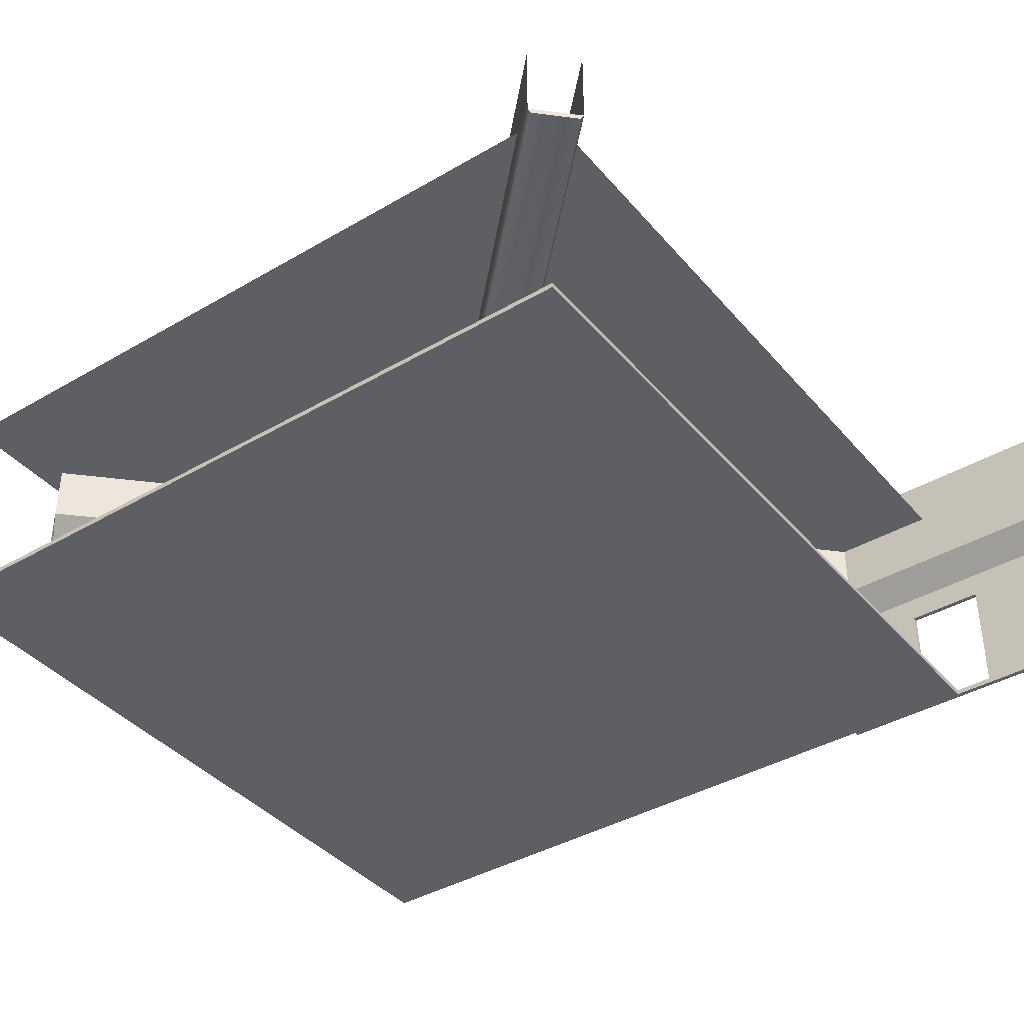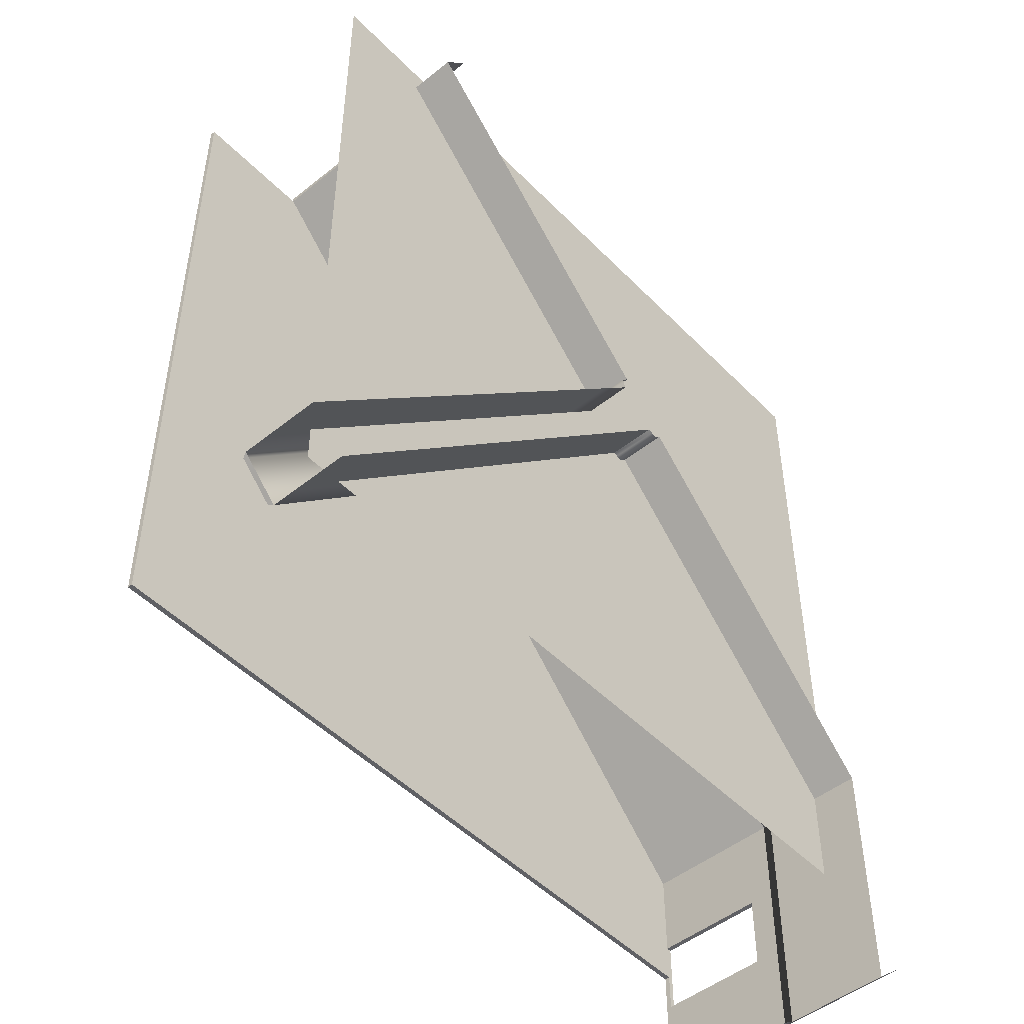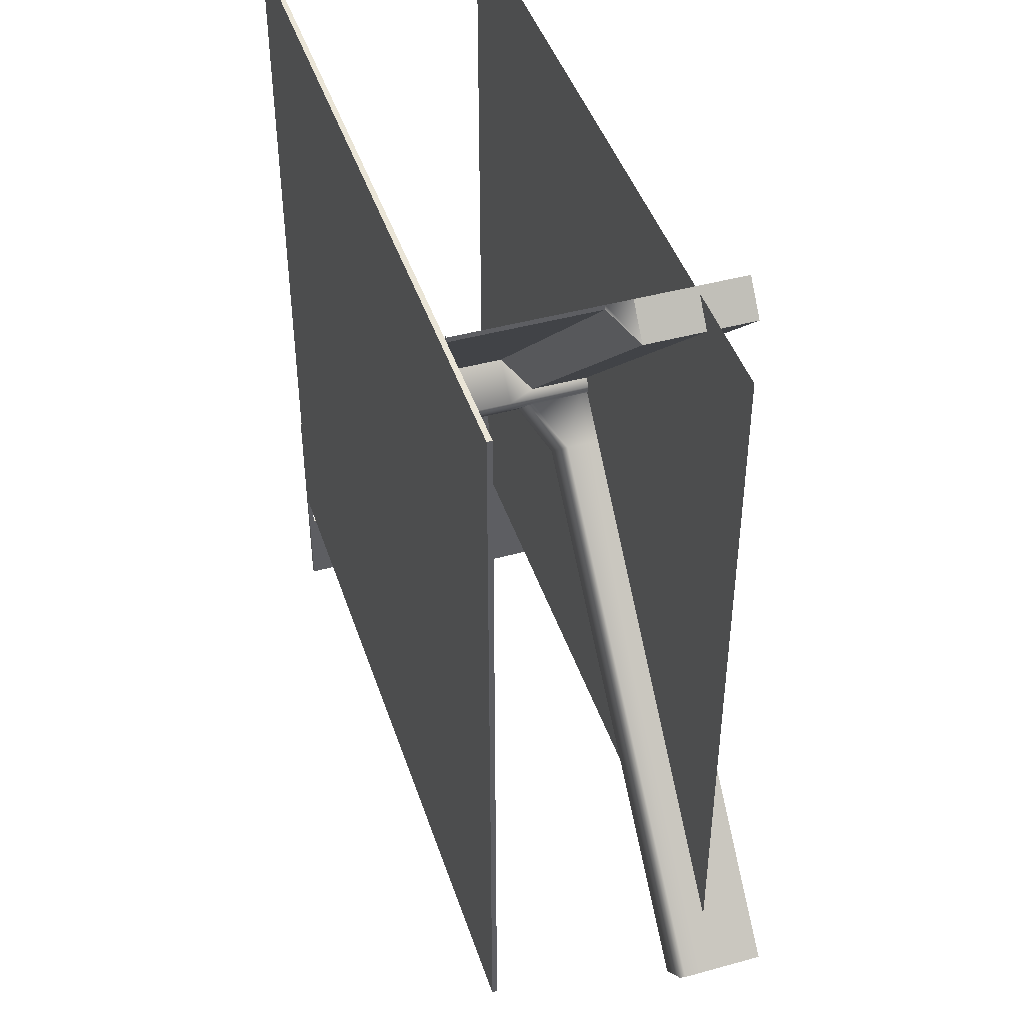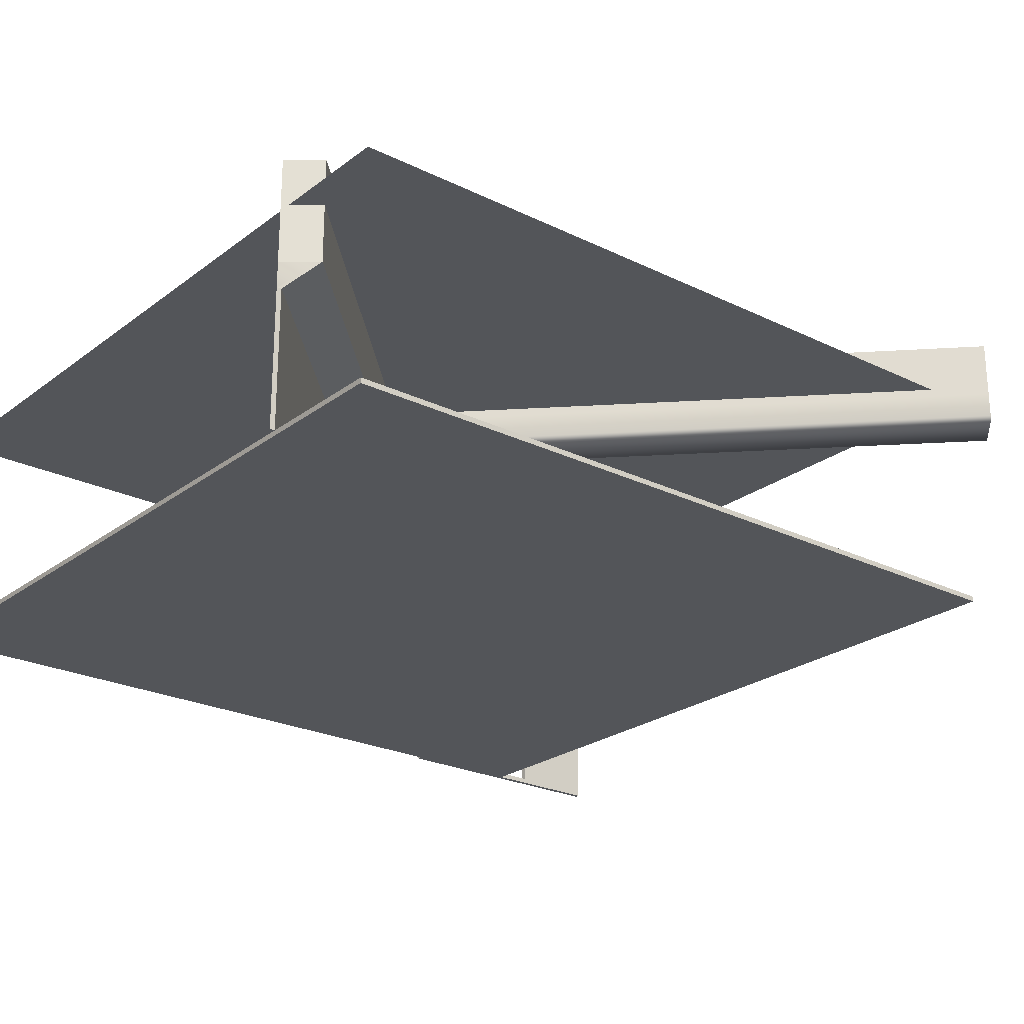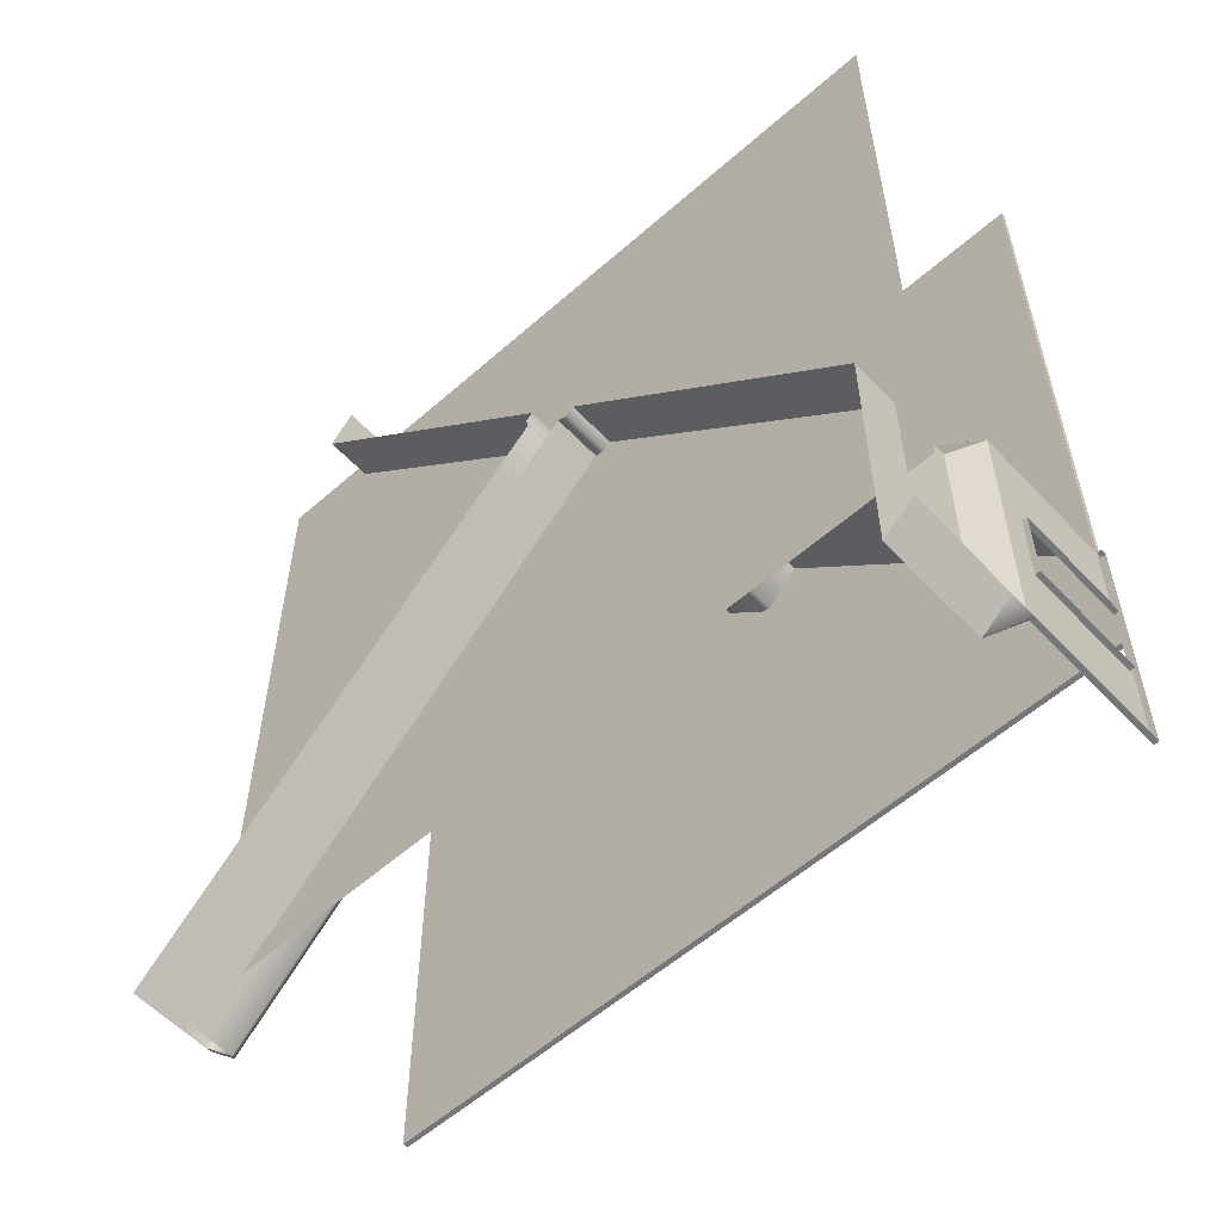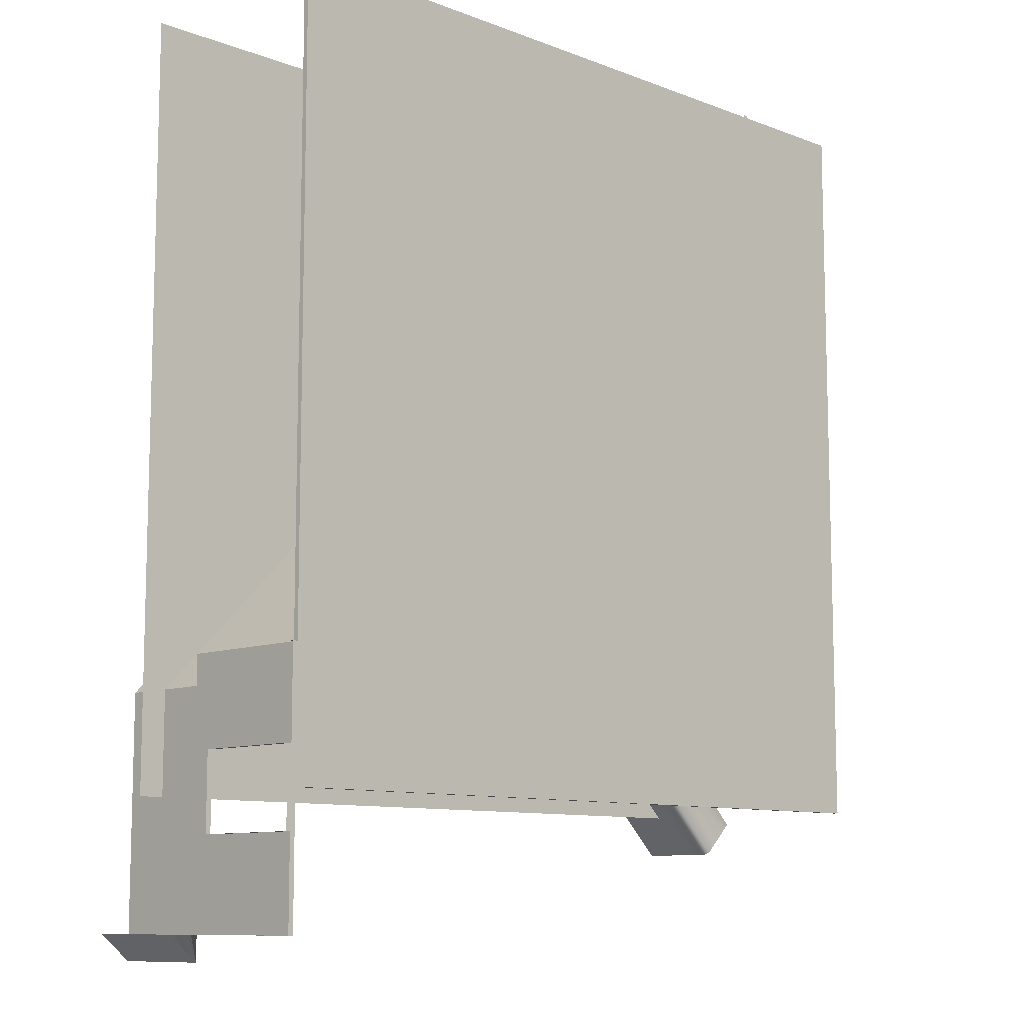
<metadata>
{"format":"obj","ext":"obj","renderer":"f3d","projection":"perspective","resolution":1024,"background":"white","views":[{"elev":-39.7,"azim":126.0,"up":"+Y"},{"elev":-48.9,"azim":131.8,"up":"+Z"},{"elev":44.2,"azim":72.1,"up":"+Z"},{"elev":-24.1,"azim":50.9,"up":"+Y"},{"elev":-57.0,"azim":-137.5,"up":"+Z"},{"elev":-9.9,"azim":-44.5,"up":"+Z"}]}
</metadata>
<code>
o Cross-Quarter
g Cross-Quarter
v 0 -0.1 2.5
v 0 0 2.5
v 0 -0.1 0.75
v 0 0 0.75
v -15 -0.1 -0.75
v -15 0 -0.75
v -15 -0.1 -2.5
v -15 0 -2.5
v -15 2.25 -2.5
v -15 2.25 -0.75
v -15 0 0.75
v -15 0 2.5
v -15 2.25 0.75
v -15 2.25 2.5
v -15 2.75 -2.5
v -15 2.75 -0.75
v -15 2.75 0.75
v -15 2.75 2.5
v -14.5 3.25 -3
v -14.5 3.25 -1.25
v -14.5 3.25 0.25
v -14.5 3.25 2
v -14.5 4.25 -3
v -14.5 4.25 -1.25
v -14.5 4.25 0.25
v -14.5 4.25 2
v -14.5 5.35 -3
v -14.5 5.35 -1.25
v -14.5 5.35 0.25
v -14.5 5.35 2
v -15.1 -0.1 2.5
v -15.1 0 2.5
v -15 -0.1 2.5
v -15.1 -0.1 0.75
v -15 -0.1 0.75
v -15.1 2.25 0.75
v -15.1 0 0.75
v -15.1 0 -2.5
v -15.1 -0.1 -2.5
v -15.1 5.35 -2.5
v -15.1 4.25 -2.5
v -15.1 2.25 -0.75
v -15.1 3.25 -2.5
v -15.1 2.75 -2.5
v -15.1 2.25 -2.5
v -15.1 0 -0.75
v -15.1 -0.1 -0.75
v -15 0 0
v -15 -0.1 0
v 0 0 0
v 0 -0.1 0
v -15 -0.1 15
v -15 0 15
v 0 -0.1 15
v 0 0 15
v -9.25 0 8.25
v -9.35 0 8.25
v -9.25 2.25 8.25
v -9.25 2.75 8.25
v -8.75 3.25 7.75
v -8.75 4.25 7.75
v -8.75 5.35 7.75
v -8.25 0 9.25
v -8.35 0 9.25
v -7.75 4.25 8.75
v -7.75 3.25 8.75
v -2 4.25 14.5
v -2 3.25 14.5
v -7.75 5.35 8.75
v -2 5.35 14.5
v -8.25 2.75 9.25
v -2.5 2.75 15
v -8.25 2.25 9.25
v -2.5 2.25 15
v -2.5 0 15
v -2.6 0 15
v -2.5 4.25 15.1
v -2.5 3.25 15.1
v -2.5 5.35 15.1
v -2.5 2.75 15.1
v -2.5 2.25 15.1
v -2.5 0 15.1
v -2.6 0 15.1
v -8.614 2.25 7.614
v -8.614 0 7.614
v -7.614 2.25 8.614
v -7.614 2.75 8.614
v -7.614 0 8.614
v -8.614 2.75 7.614
v -7.614 3.25 8.614
v -8.614 3.25 7.614
v -7.614 4.25 8.614
v -8.614 4.25 7.614
v -7.614 5.35 8.614
v -8.614 5.35 7.614
v -8.493 2.25 7.643
v -8.493 0 7.643
v -7.643 2.25 8.493
v -7.643 2.75 8.493
v -7.643 0 8.493
v -8.493 2.75 7.643
v -7.643 3.25 8.493
v -8.493 3.25 7.643
v -7.643 4.25 8.493
v -8.493 4.25 7.643
v -7.643 5.35 8.493
v -8.493 5.35 7.643
v -7.676 0 8.41
v -8.41 0 7.676
v -8.41 3.25 7.676
v -8.41 4.25 7.676
v -8.41 5.35 7.676
v -8.41 2.75 7.676
v -8.41 2.25 7.676
v -7.676 4.25 8.41
v -7.676 3.25 8.41
v -7.676 5.35 8.41
v -7.676 2.75 8.41
v -7.676 2.25 8.41
v -15 4.4 2.5
v 0 4.4 2.5
v -15 4.4 15
v 0 4.4 15
v -15 4.4 0.75
v 0 4.4 0.75
v -15 4.4 0
v 0 4.4 0
v -6.969 3.75 7.702
v -6.969 4.25 7.702
v -7.702 4.25 6.969
v -7.702 3.75 6.969
v -6.969 5.35 7.702
v -7.702 5.35 6.969
v 0.8091 3.75 -0.07572
v 0.8091 4.25 -0.07572
v 0.07572 4.25 -0.8091
v 0.07572 3.75 -0.8091
v 0.8091 5.35 -0.07572
v 0.07572 5.35 -0.8091
v -7.721 3.15 8.365
v -8.365 3.15 7.721
v 0.1202 3.65 -0.7646
v 0.7646 3.65 -0.1202
v -7.014 3.65 7.658
v -7.658 3.65 7.014
f 49 35 34
f 47 49 34
f 47 5 49
f 48 6 46
f 37 48 46
f 37 11 48
f 108 100 88
f 109 108 88
f 85 109 88
f 85 97 109
f 4 2 1
f 1 3 4
f 8 6 5
f 5 7 8
f 10 6 8
f 8 9 10
f 14 12 11
f 11 13 14
f 16 10 9
f 9 15 16
f 18 14 13
f 13 17 18
f 13 10 16
f 16 17 13
f 24 20 19
f 19 23 24
f 26 22 21
f 21 25 26
f 25 21 20
f 20 24 25
f 28 24 23
f 23 27 28
f 30 26 25
f 25 29 30
f 29 25 24
f 24 28 29
f 12 32 31
f 31 33 12
f 33 31 34
f 34 35 33
f 11 37 36
f 36 13 11
f 7 39 38
f 38 8 7
f 10 42 46
f 46 6 10
f 5 47 39
f 39 7 5
f 50 4 3
f 3 51 50
f 6 48 49
f 49 5 6
f 51 49 48
f 48 50 51
f 3 35 49
f 49 51 3
f 55 53 52
f 52 54 55
f 1 33 35
f 35 3 1
f 53 12 33
f 33 52 53
f 52 33 1
f 1 54 52
f 54 1 2
f 2 55 54
f 56 12 14
f 14 58 56
f 58 14 18
f 18 59 58
f 60 22 26
f 26 61 60
f 61 26 30
f 30 62 61
f 64 57 56
f 56 63 64
f 68 66 65
f 65 67 68
f 67 65 69
f 69 70 67
f 74 73 71
f 71 72 74
f 75 63 73
f 73 74 75
f 76 64 63
f 63 75 76
f 78 68 67
f 67 77 78
f 77 67 70
f 70 79 77
f 80 72 68
f 68 78 80
f 81 74 72
f 72 80 81
f 82 75 74
f 74 81 82
f 83 76 75
f 75 82 83
f 85 56 58
f 58 84 85
f 88 63 56
f 56 85 88
f 86 73 63
f 63 88 86
f 97 85 84
f 84 96 97
f 98 86 88
f 88 100 98
f 96 114 109
f 109 97 96
f 108 119 98
f 98 100 108
f 109 114 119
f 119 108 109
f 4 50 48 11
f 2 4 11 12
f 53 55 2 12
f 19 20 16 15
f 21 22 18 17
f 20 21 17 16
f 27 23 41 40
f 10 13 36 42
f 23 19 43 41
f 19 15 44 43
f 15 9 45 44
f 9 8 38 45
f 56 57 32 12
f 60 59 18 22
f 68 72 71 66
f 86 87 71 73
f 89 84 58 59
f 87 90 66 71
f 91 89 59 60
f 90 92 65 66
f 93 91 60 61
f 92 94 69 65
f 95 93 61 62
f 98 99 87 86
f 101 96 84 89
f 99 102 90 87
f 103 101 89 91
f 102 104 92 90
f 105 103 91 93
f 104 106 94 92
f 107 105 93 95
f 111 110 103 105
f 111 105 107 112
f 110 113 101 103
f 113 114 96 101
f 116 115 104 102
f 115 117 106 104
f 118 116 102 99
f 113 110 116 118
f 119 118 99 98
f 114 113 118 119
f 128 129 115 116
f 130 131 110 111
f 129 132 117 115
f 133 130 111 112
f 134 135 129 128
f 136 137 131 130
f 135 138 132 129
f 139 136 130 133
f 134 143 142 137
f 116 110 141 140
f 140 144 128 116
f 144 143 134 128
f 140 141 145 144
f 141 110 131 145
f 144 145 142 143
f 145 131 137 142
f 120 121 123 122
f 120 124 125 121
f 124 126 127 125

</code>
